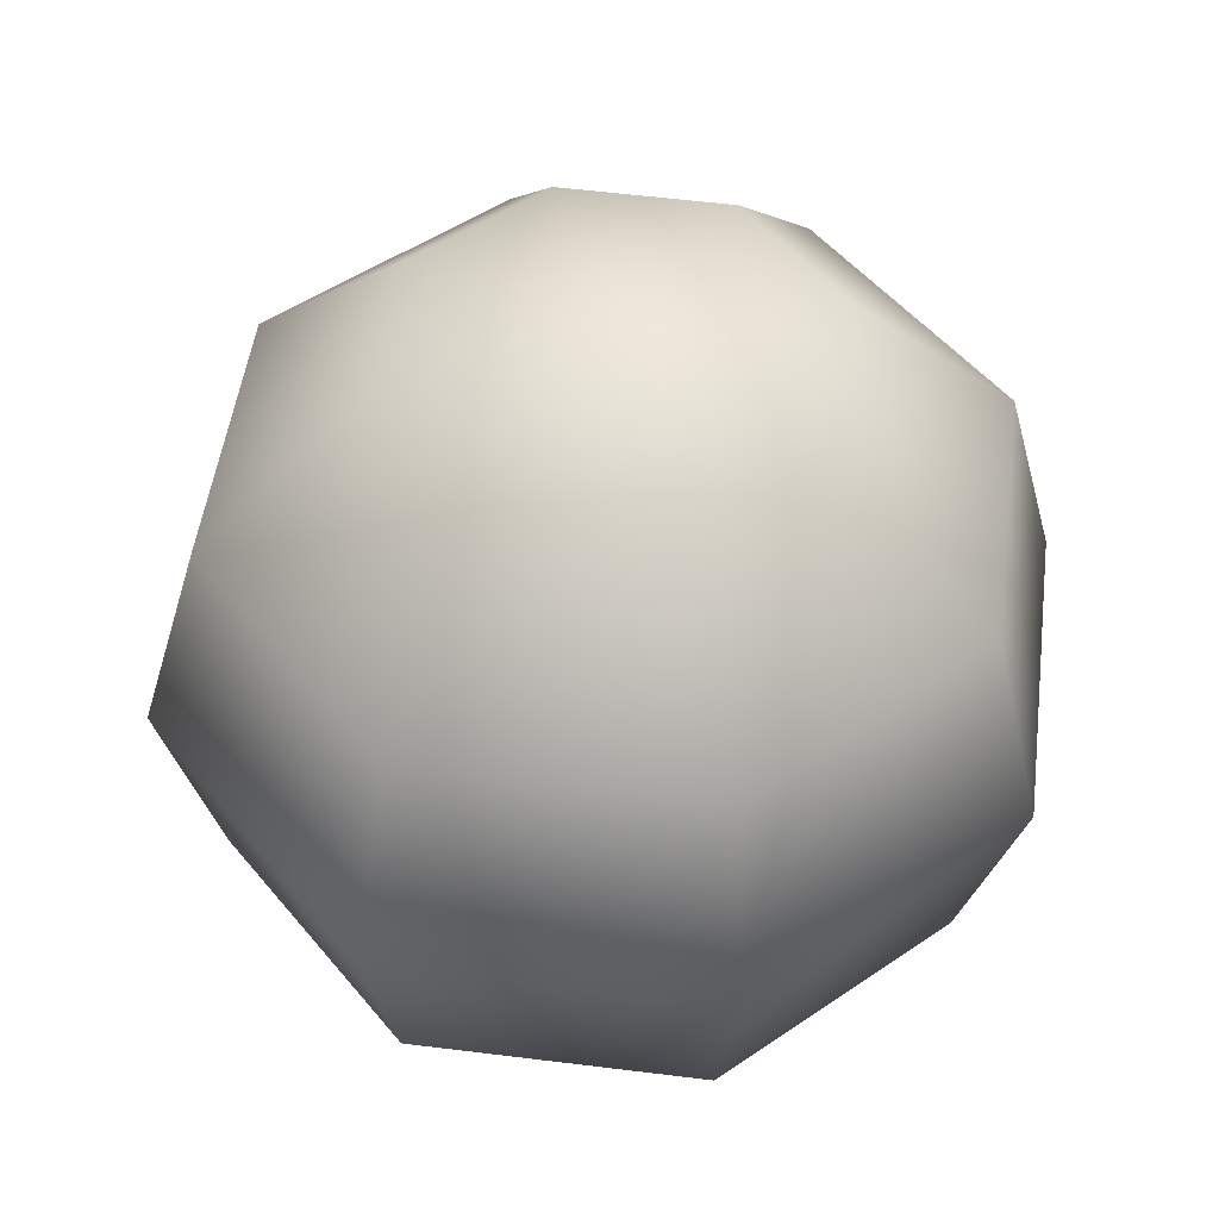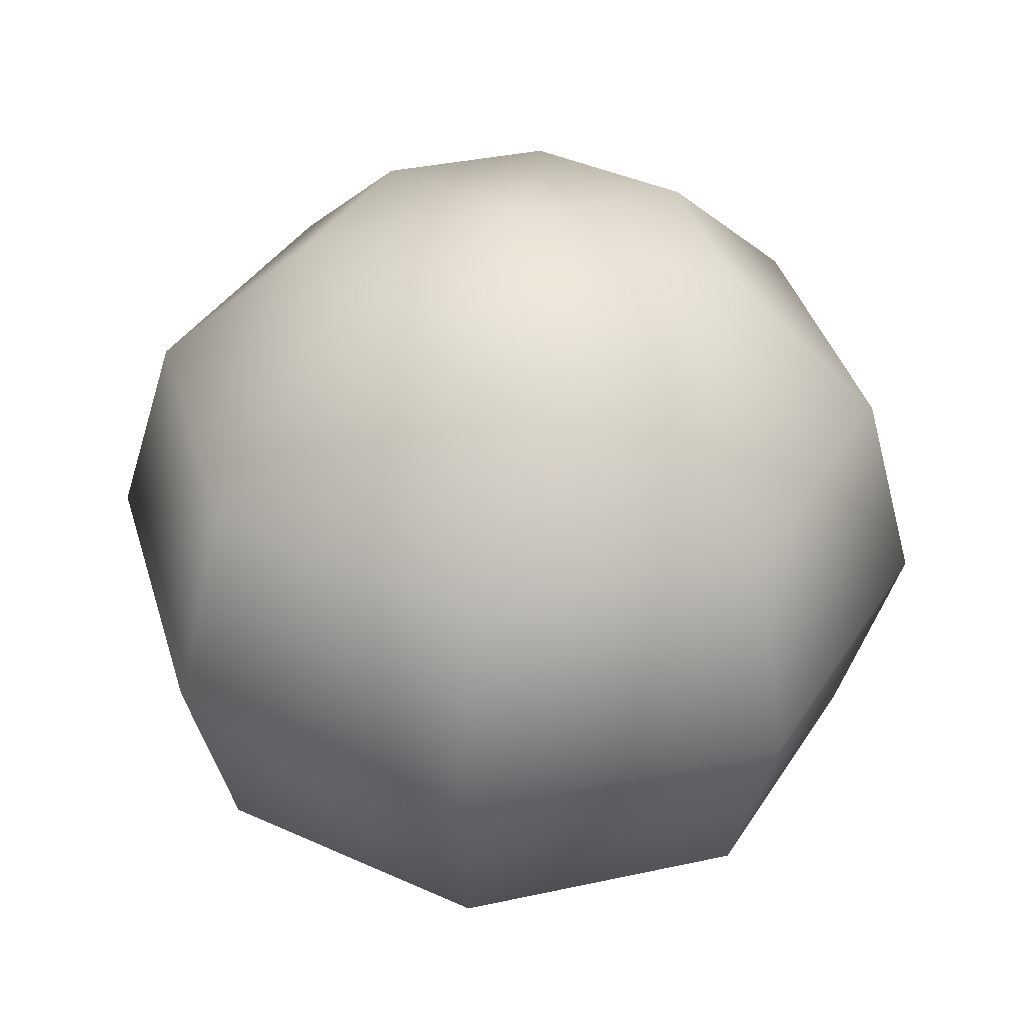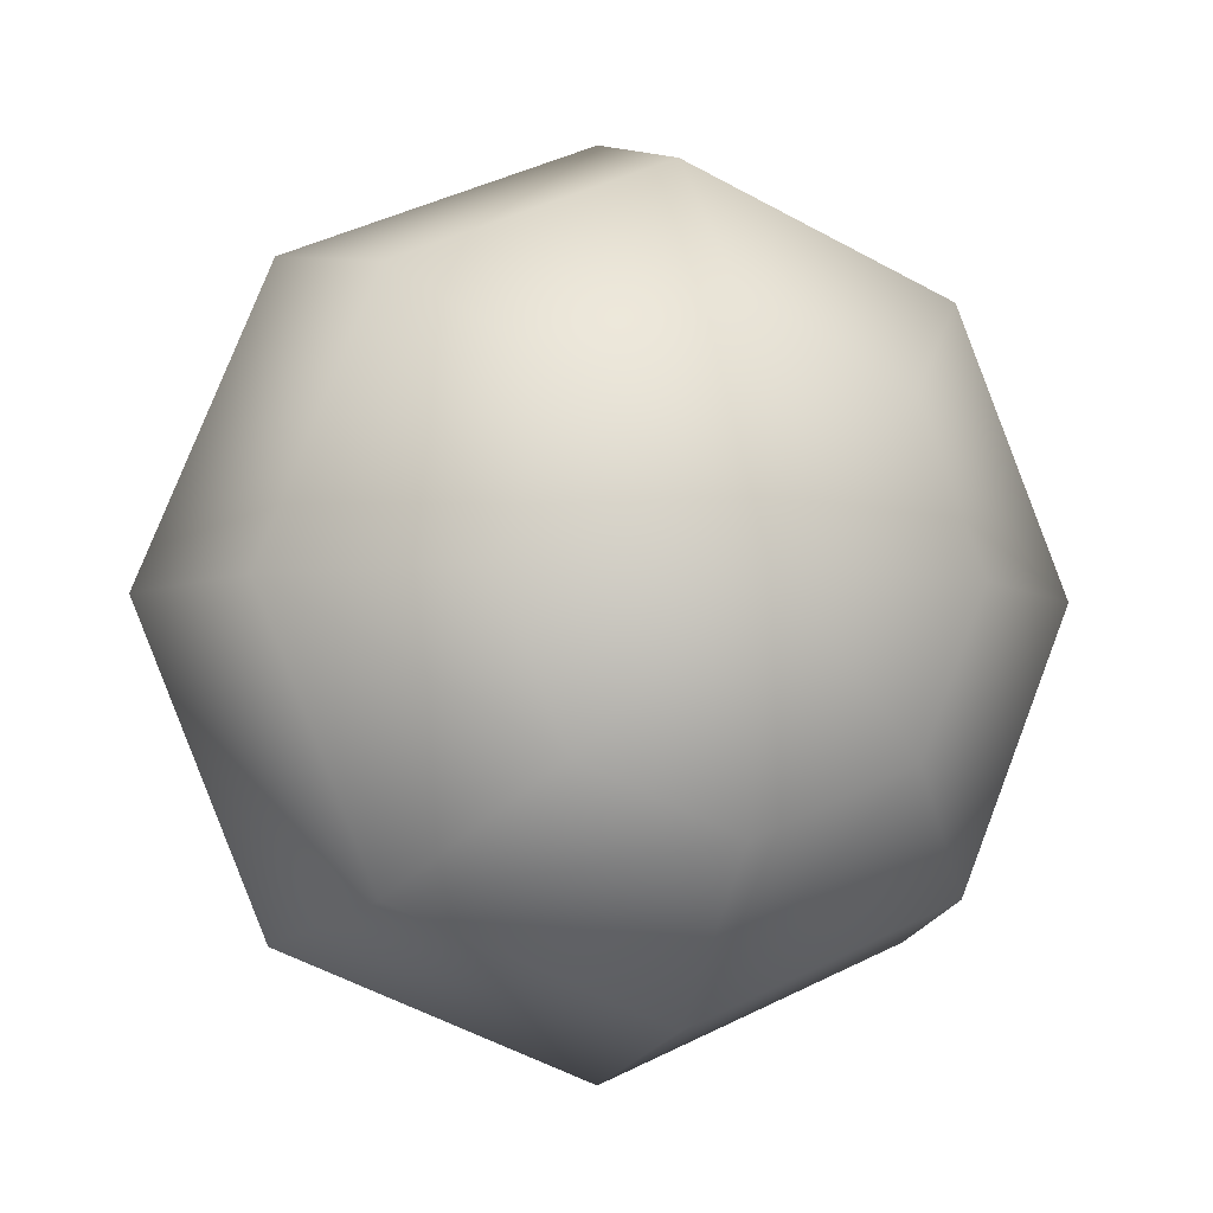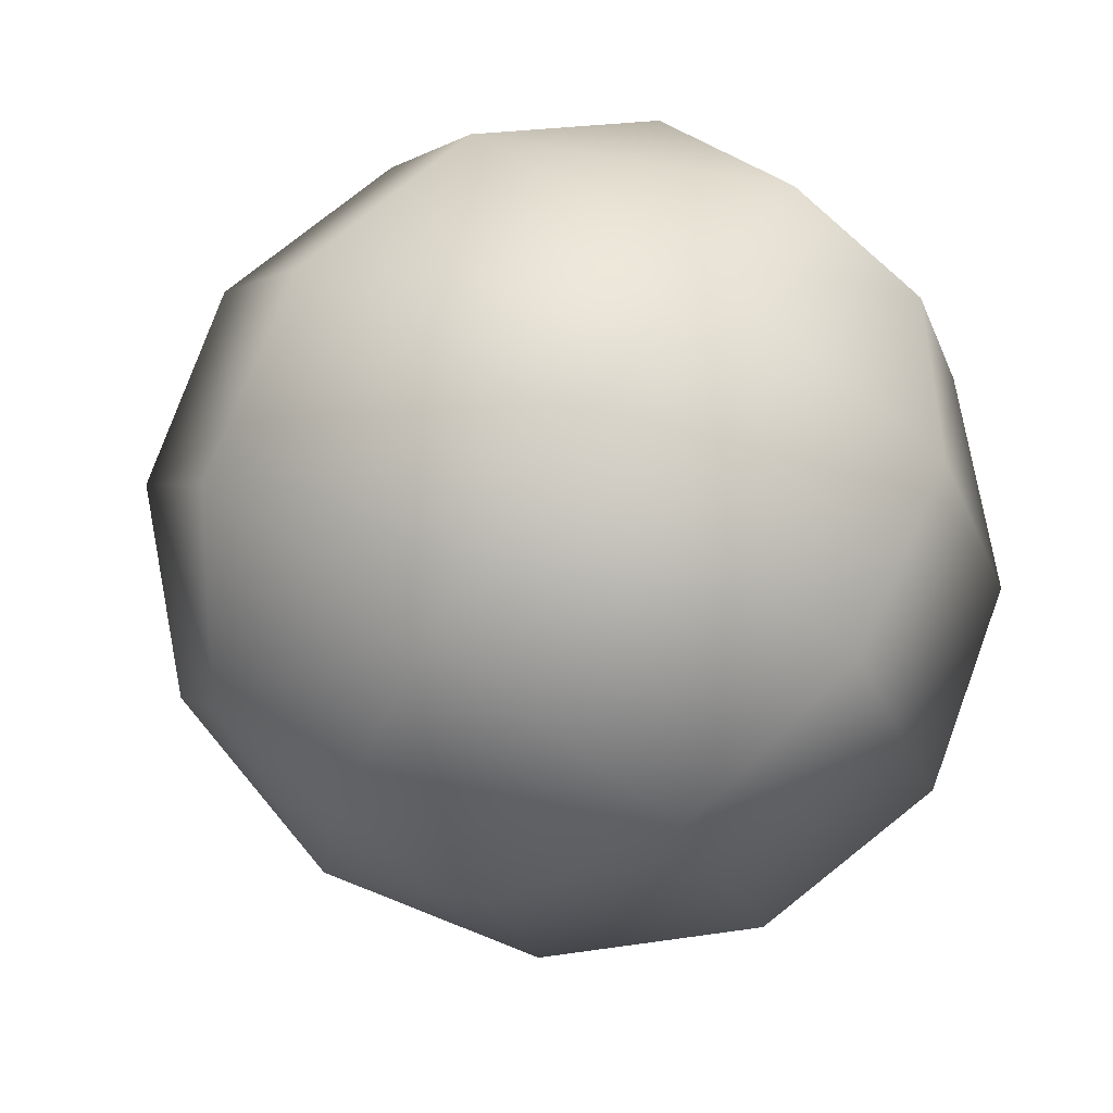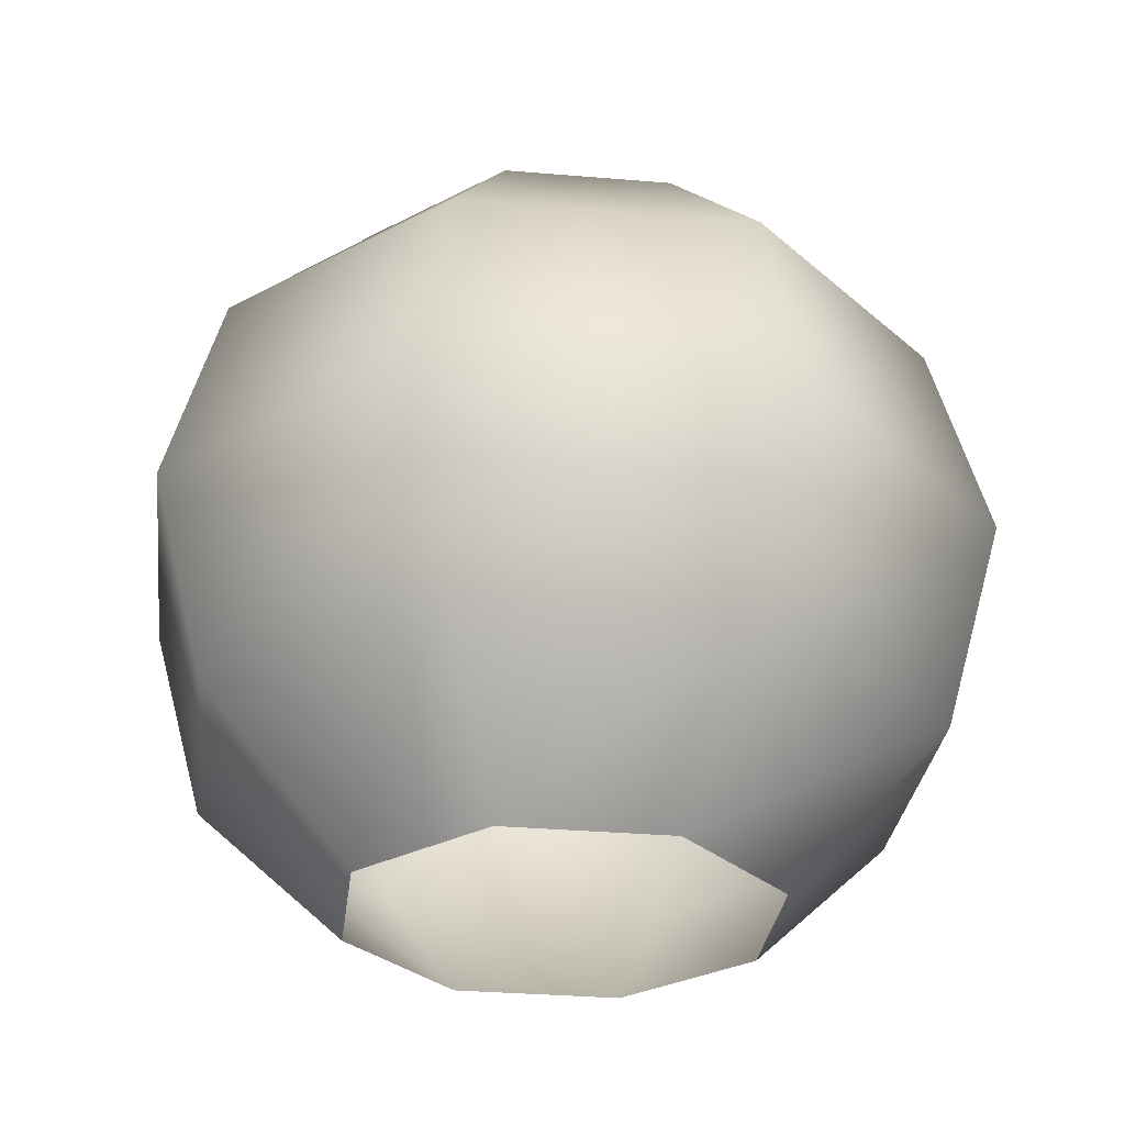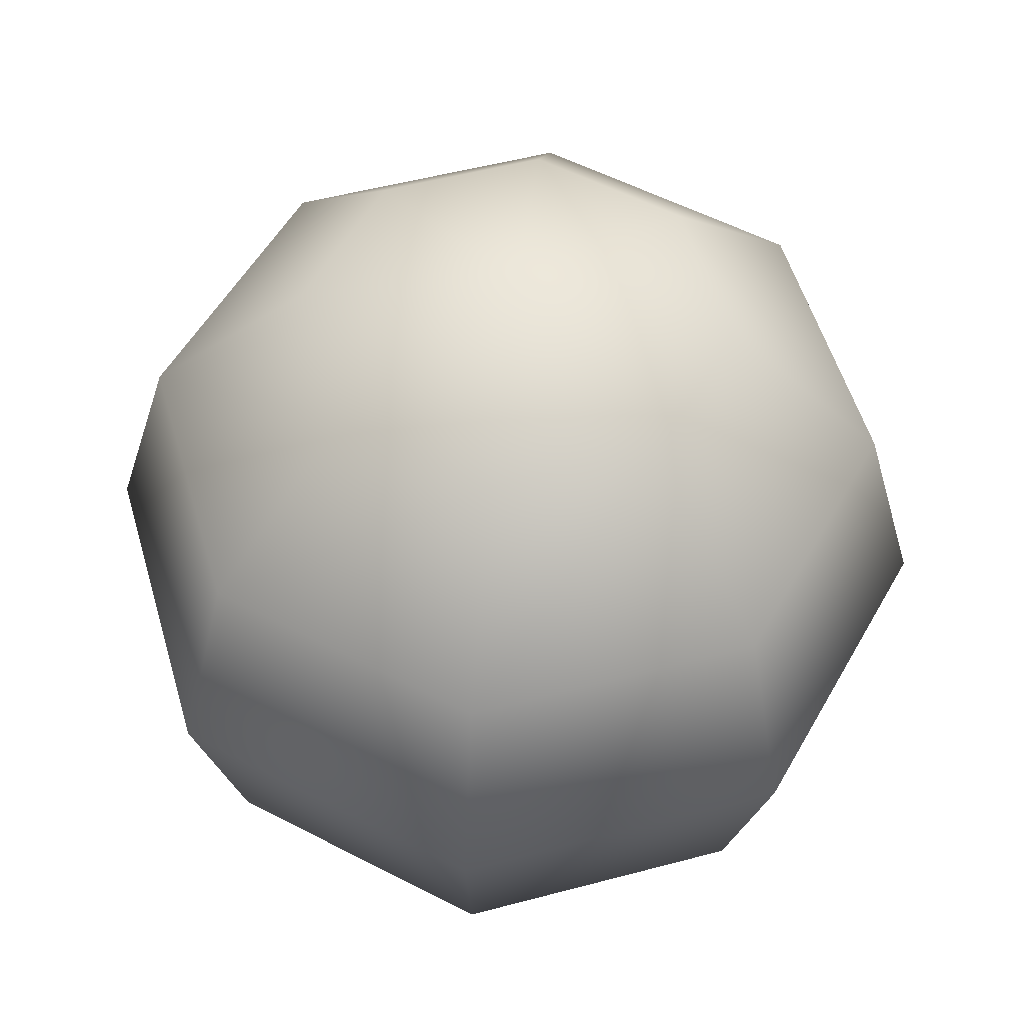
<metadata>
{"format":"obj","ext":"obj","renderer":"f3d","projection":"perspective","resolution":1024,"background":"white","views":[{"elev":49.5,"azim":-15.2,"up":"+Z"},{"elev":38.9,"azim":6.4,"up":"+Z"},{"elev":-5.2,"azim":-19.2,"up":"+Y"},{"elev":77.8,"azim":36.8,"up":"+Y"},{"elev":-28.6,"azim":-74.3,"up":"+Z"},{"elev":52.8,"azim":51.3,"up":"+Z"}]}
</metadata>
<code>
g TheClownNose
v -0.03915 1.719 0.4638
v 0.008082 1.699 0.463
v 0.008892 1.65 0.5094
v -0.07291 1.684 0.5108
v 0.05531 1.719 0.4622
v 0.09069 1.684 0.508
v 0.07487 1.766 0.4618
v 0.1246 1.766 0.5074
v 0.05531 1.813 0.4622
v 0.09069 1.848 0.508
v 0.008082 1.833 0.463
v 0.008892 1.882 0.5094
v -0.03915 1.813 0.4638
v -0.07291 1.848 0.5108
v -0.05871 1.766 0.4641
v -0.1068 1.766 0.5114
v 0.009998 1.633 0.5728
v -0.08446 1.672 0.5744
v 0.1045 1.672 0.5711
v 0.1436 1.766 0.5705
v 0.1045 1.861 0.5711
v 0.009998 1.9 0.5728
v -0.08446 1.861 0.5744
v -0.1236 1.766 0.5751
v 0.0111 1.65 0.6362
v -0.07069 1.684 0.6376
v 0.0929 1.684 0.6348
v 0.1268 1.766 0.6342
v 0.0929 1.848 0.6348
v 0.0111 1.882 0.6362
v -0.07069 1.848 0.6376
v -0.1046 1.766 0.6382
v 0.01192 1.699 0.6826
v -0.03531 1.719 0.6834
v 0.05914 1.719 0.6818
v 0.0787 1.766 0.6814
v 0.05914 1.813 0.6818
v 0.01192 1.833 0.6826
v -0.03531 1.813 0.6834
v -0.05487 1.766 0.6838
v 0.01221 1.766 0.6996
v -0.07291 1.684 0.5108
v -0.03915 1.719 0.4638
v -0.08446 1.672 0.5744
v -0.07069 1.684 0.6376
v -0.03531 1.719 0.6834
v 0.01221 1.766 0.6996
v 0.01221 1.766 0.6996
v 0.01221 1.766 0.6996
v 0.01221 1.766 0.6996
v 0.01221 1.766 0.6996
v 0.01221 1.766 0.6996
v 0.01221 1.766 0.6996
g TheClownNose_0
f 1 3 4
f 2 3 1
f 2 6 3
f 5 6 2
f 5 8 6
f 7 8 5
f 7 10 8
f 9 10 7
f 9 12 10
f 11 12 9
f 11 14 12
f 13 14 11
f 13 16 14
f 15 16 13
f 15 42 16
f 43 42 15
f 17 4 3
f 17 18 4
f 25 18 17
f 25 26 18
f 33 26 25
f 33 34 26
f 41 34 33
f 19 3 6
f 19 17 3
f 27 17 19
f 27 25 17
f 35 25 27
f 35 33 25
f 47 33 35
f 20 6 8
f 20 19 6
f 28 19 20
f 28 27 19
f 36 27 28
f 36 35 27
f 48 35 36
f 21 8 10
f 21 20 8
f 29 20 21
f 29 28 20
f 37 28 29
f 37 36 28
f 49 36 37
f 22 10 12
f 22 21 10
f 30 21 22
f 30 29 21
f 38 29 30
f 38 37 29
f 50 37 38
f 23 12 14
f 23 22 12
f 31 22 23
f 31 30 22
f 39 30 31
f 39 38 30
f 51 38 39
f 24 14 16
f 24 23 14
f 32 23 24
f 32 31 23
f 40 31 32
f 40 39 31
f 52 39 40
f 44 16 42
f 44 24 16
f 45 24 44
f 45 32 24
f 46 32 45
f 46 40 32
f 53 40 46

</code>
